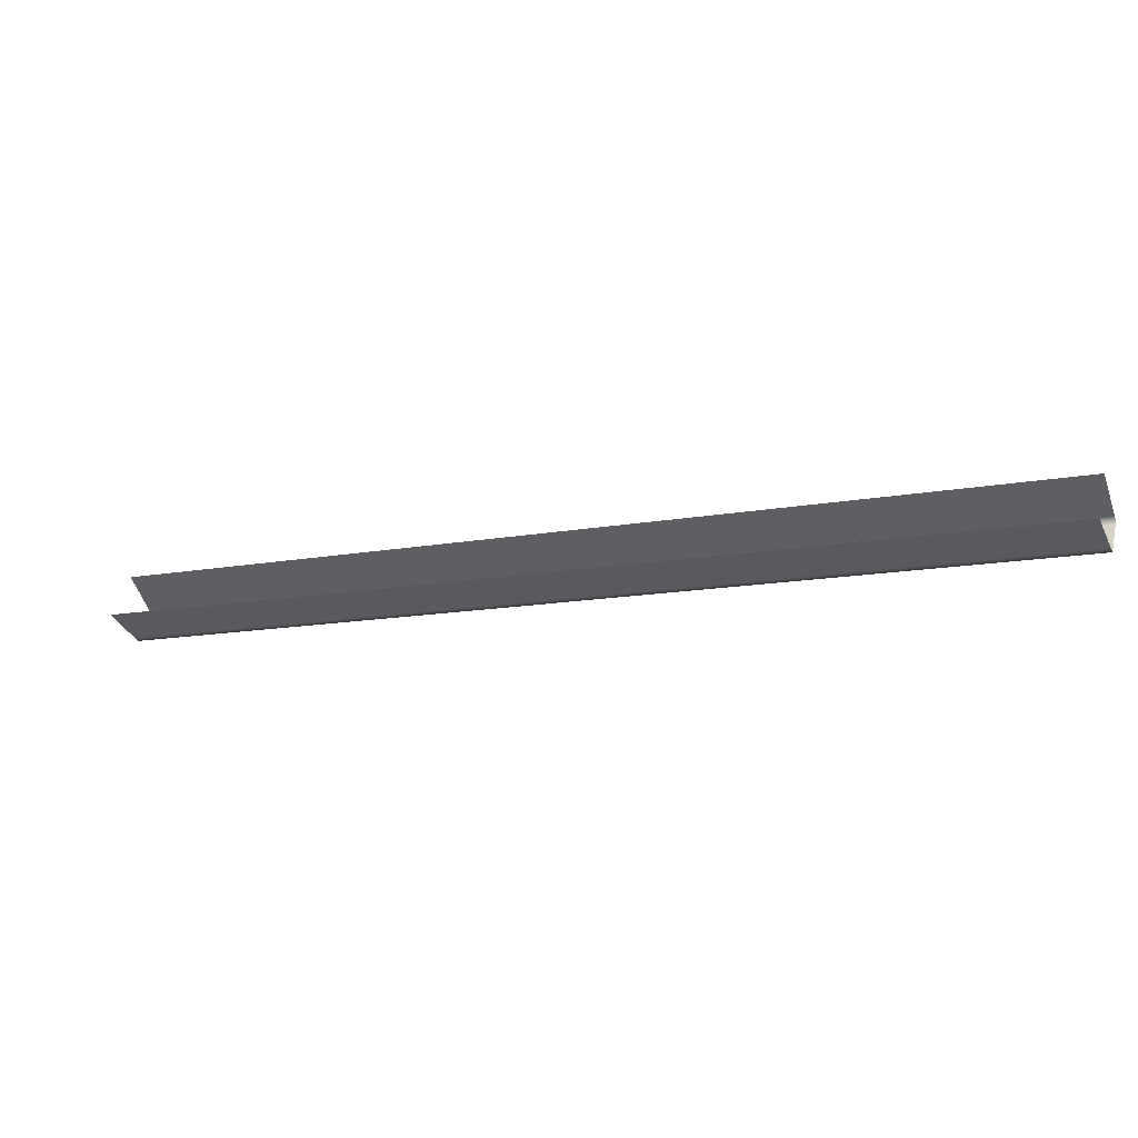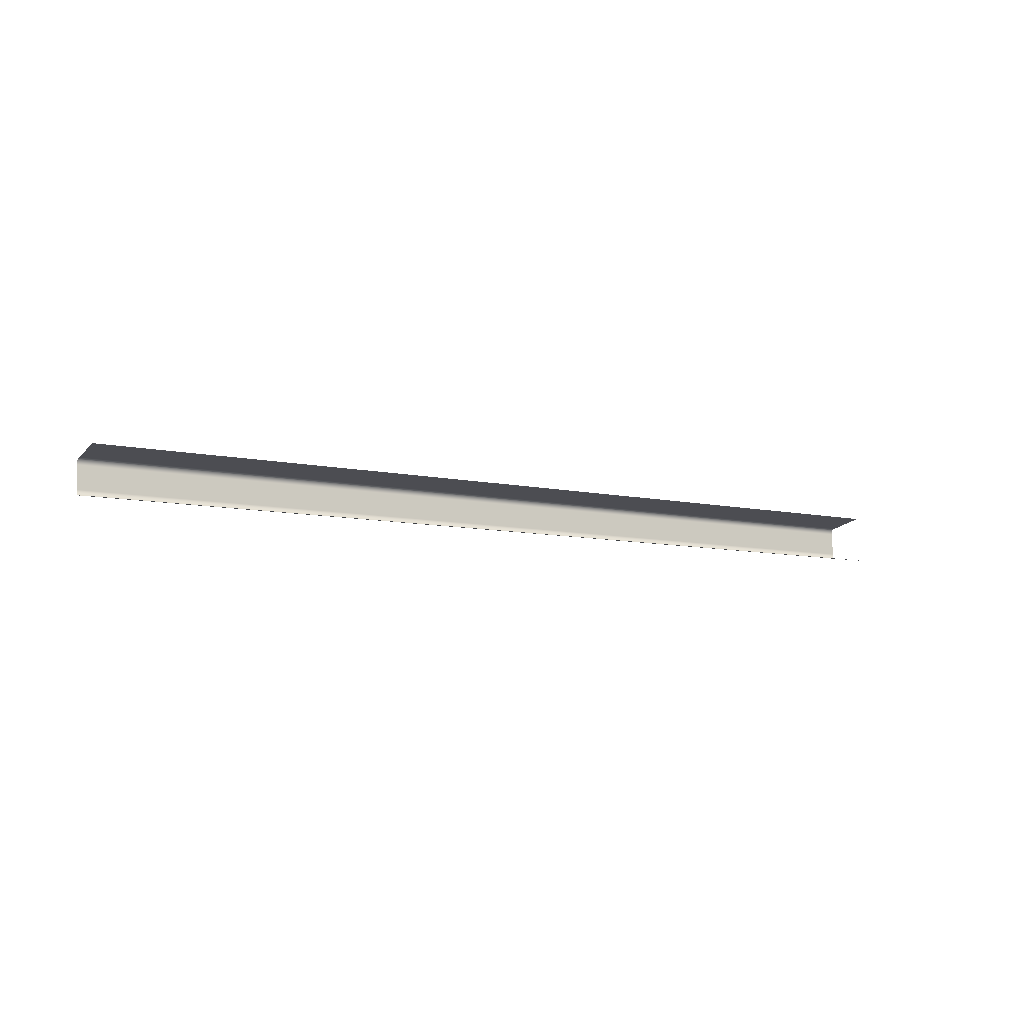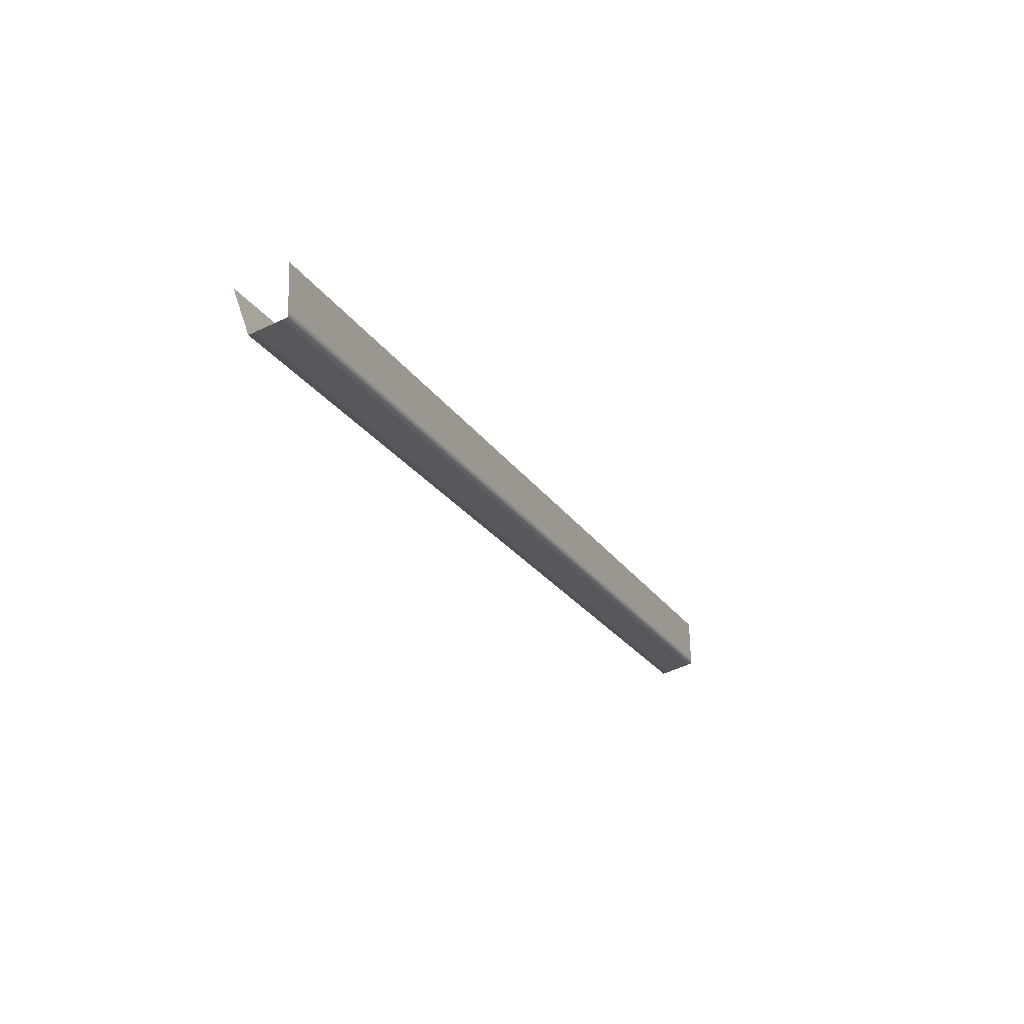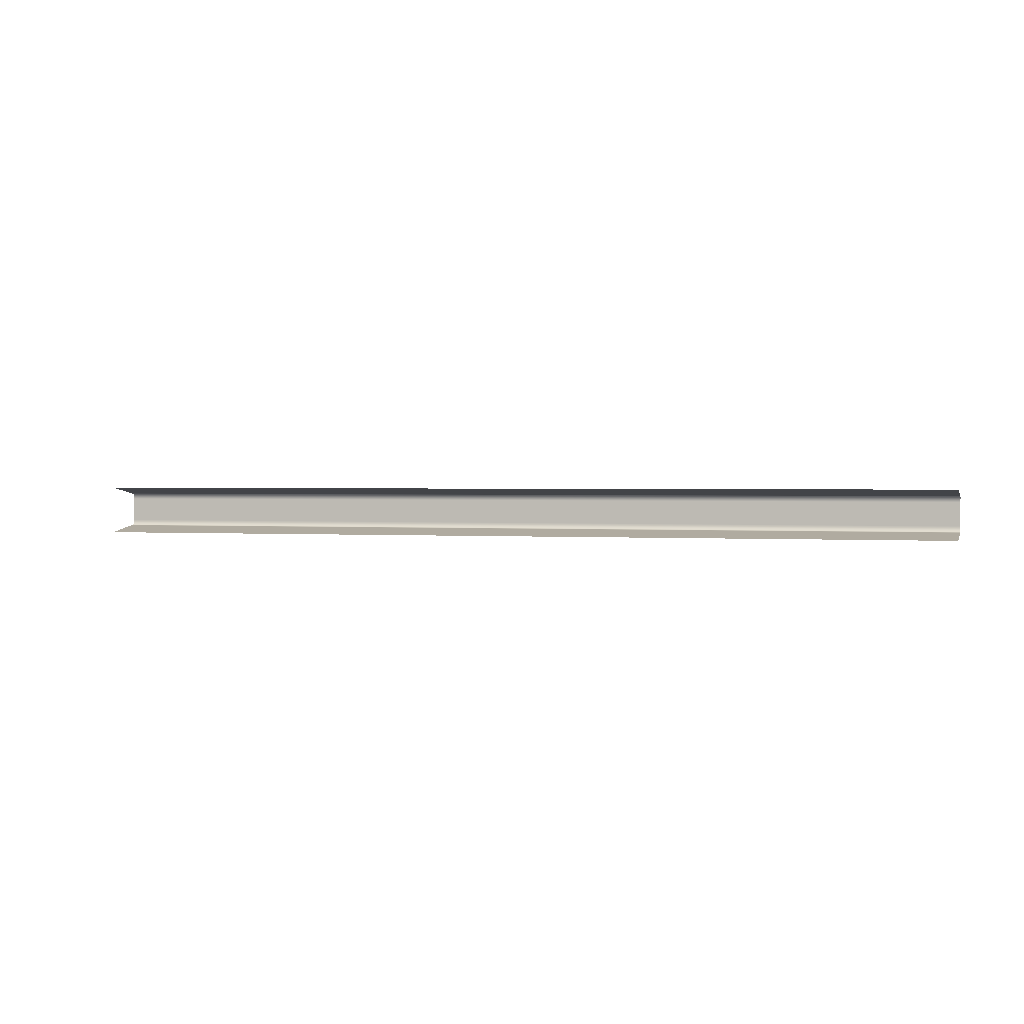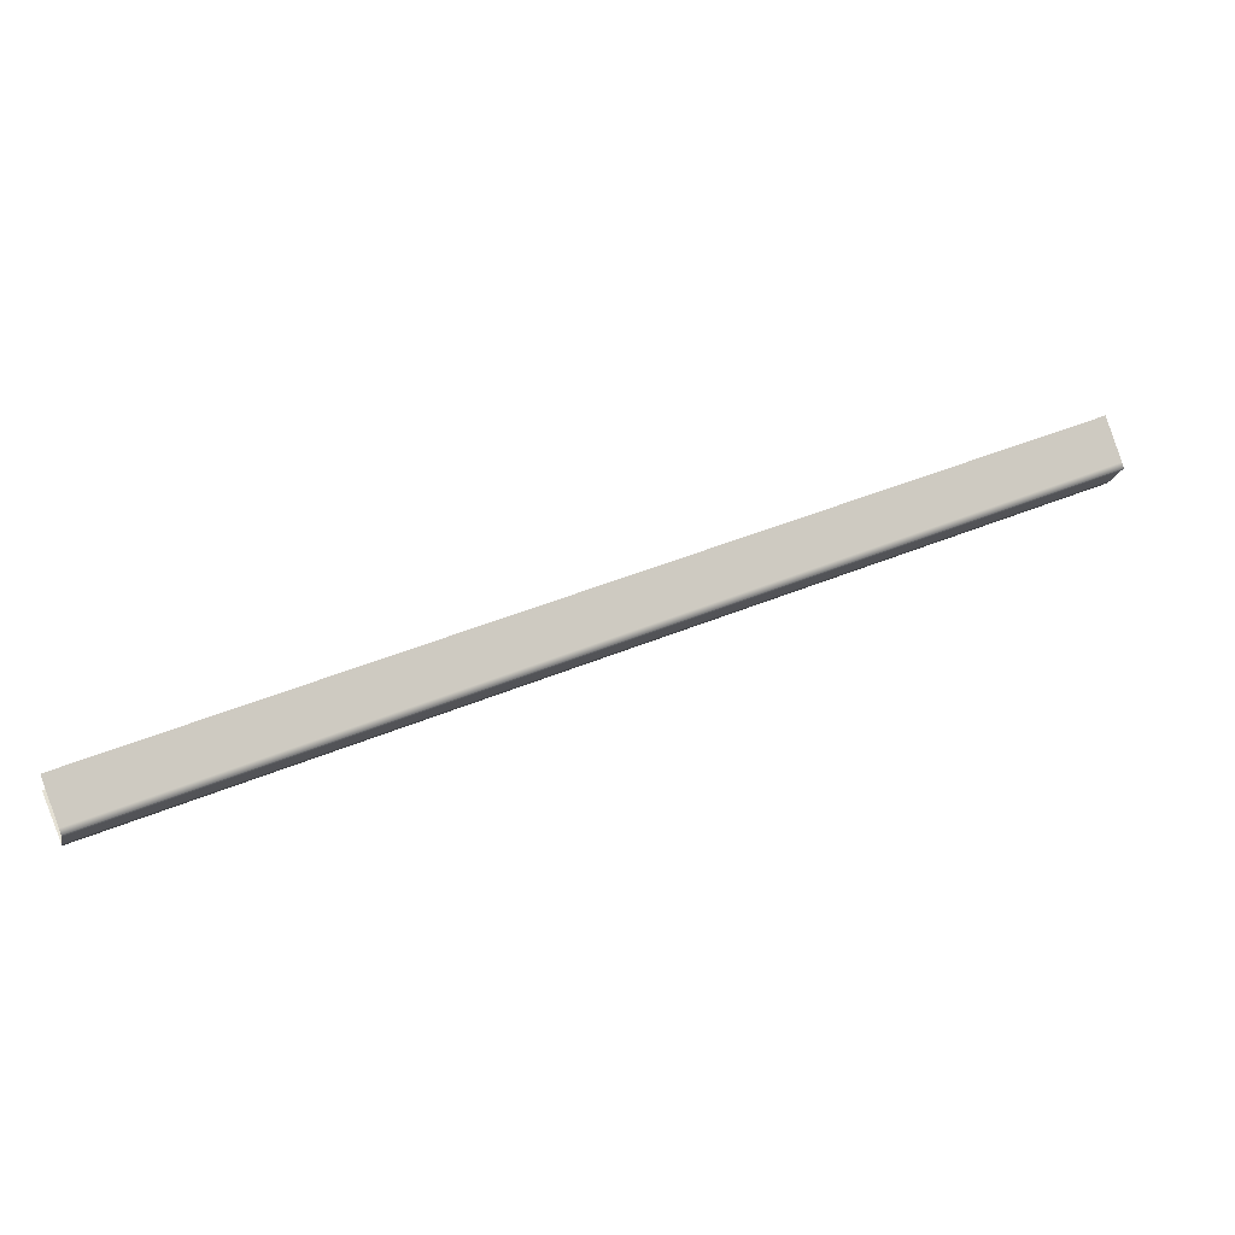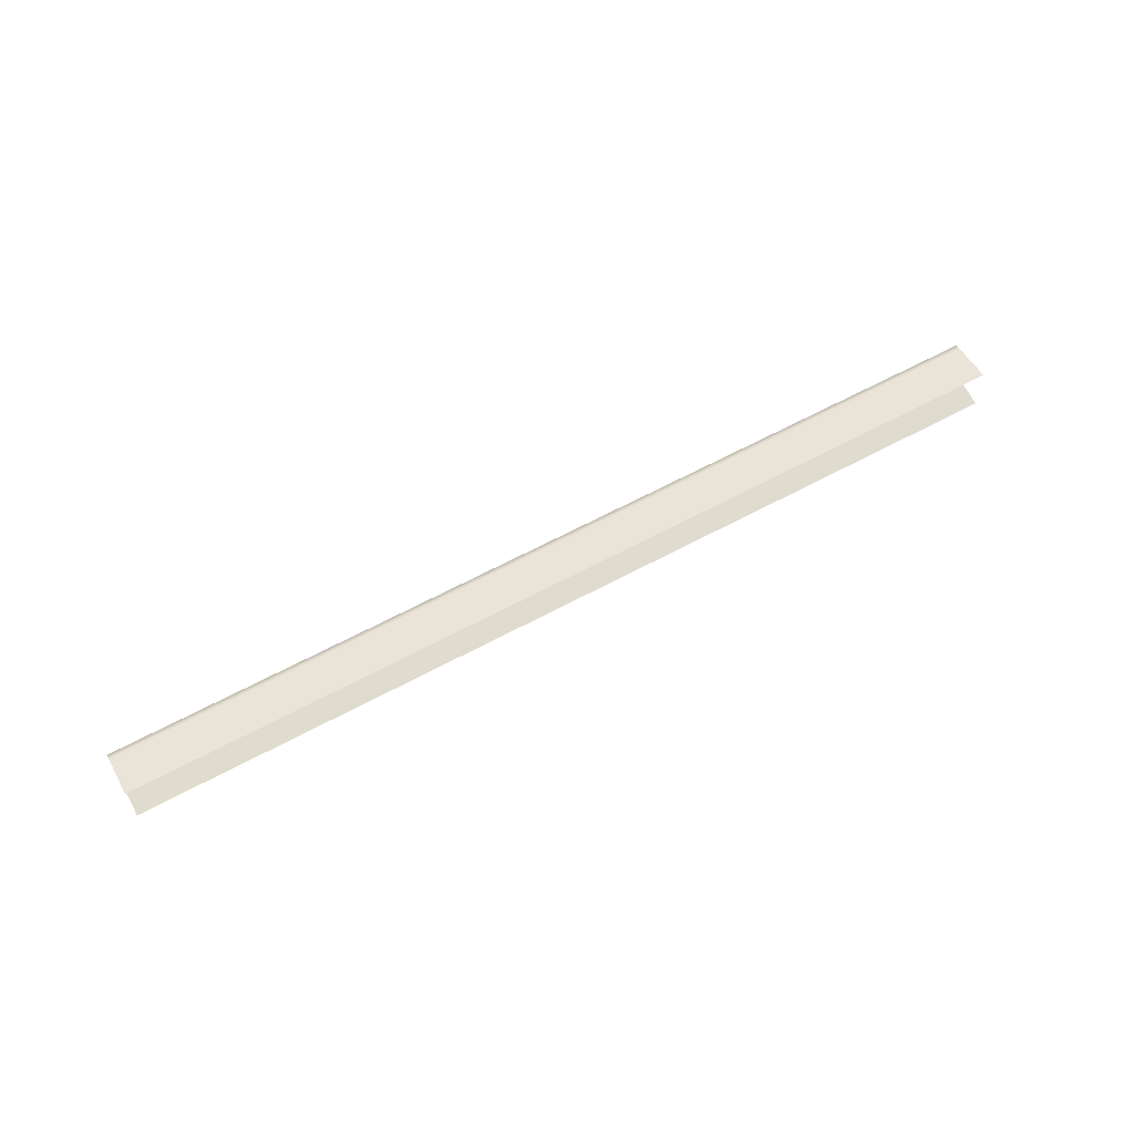
<metadata>
{"format":"obj","ext":"obj","renderer":"f3d","projection":"perspective","resolution":1024,"background":"white","views":[{"elev":49.2,"azim":13.1,"up":"+Z"},{"elev":-8.9,"azim":-52.5,"up":"+Y"},{"elev":-46.8,"azim":-64.0,"up":"+Z"},{"elev":1.2,"azim":-5.7,"up":"+Y"},{"elev":-15.7,"azim":-12.9,"up":"+Z"},{"elev":62.9,"azim":-50.9,"up":"+Y"}]}
</metadata>
<code>
o Bistro_Research_Exterior_paris_building_11_5619
v 0.3981 15.22 19.59
v 1.643 15.22 20.1
v 1.665 15.21 20.05
v 0.4204 15.21 19.54
v 1.668 15.21 20.04
v 0.4234 15.21 19.53
v 0.4225 15.15 19.53
v 1.667 15.15 20.04
v 1.664 15.15 20.05
v 0.4195 15.15 19.54
v 1.642 15.14 20.1
v 0.3967 15.14 19.59
v 1.668 15.2 20.04
v 0.4233 15.2 19.53
v 1.668 15.16 20.04
v 0.4227 15.16 19.53
f 1 2 3
f 4 1 3
f 4 3 5
f 6 4 5
f 7 8 9
f 10 7 9
f 10 9 11
f 12 10 11
f 6 5 13
f 14 6 13
f 14 13 15
f 16 14 15
f 16 15 8
f 7 16 8

</code>
